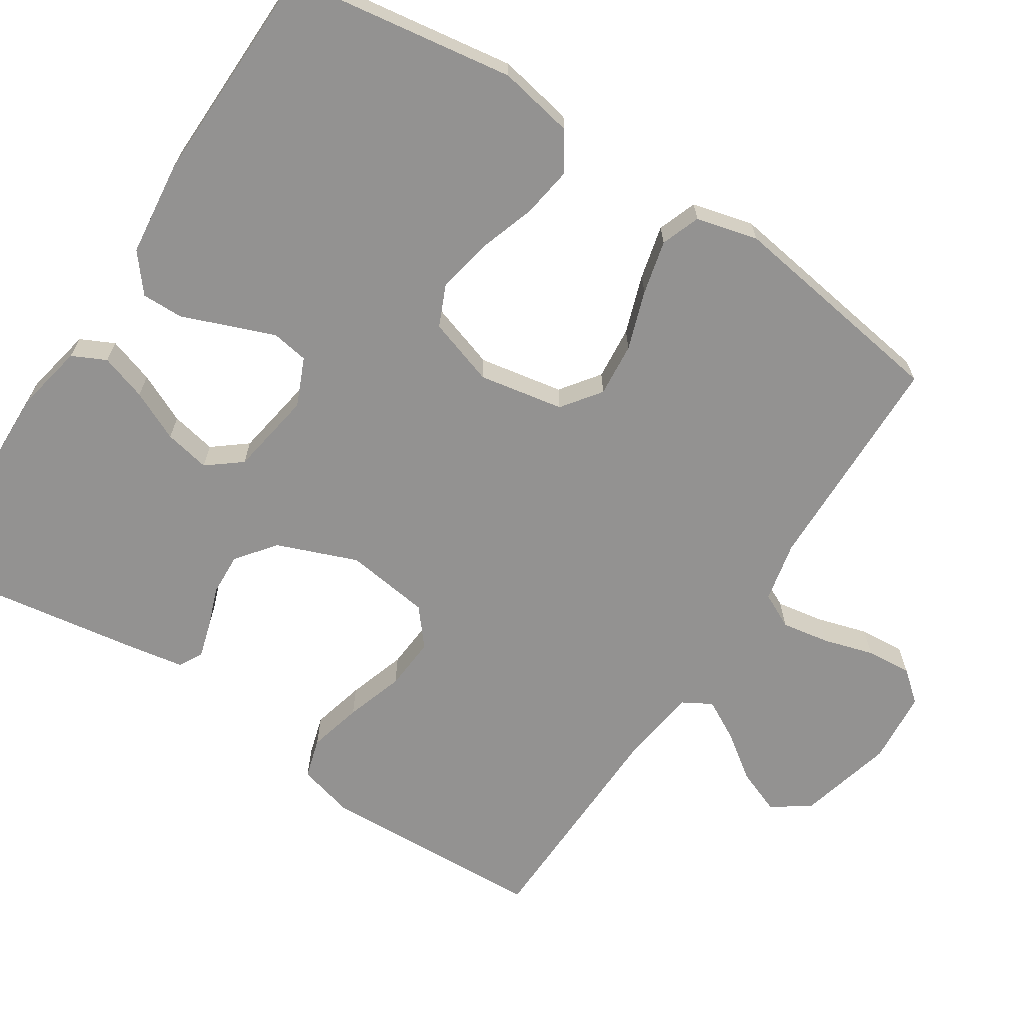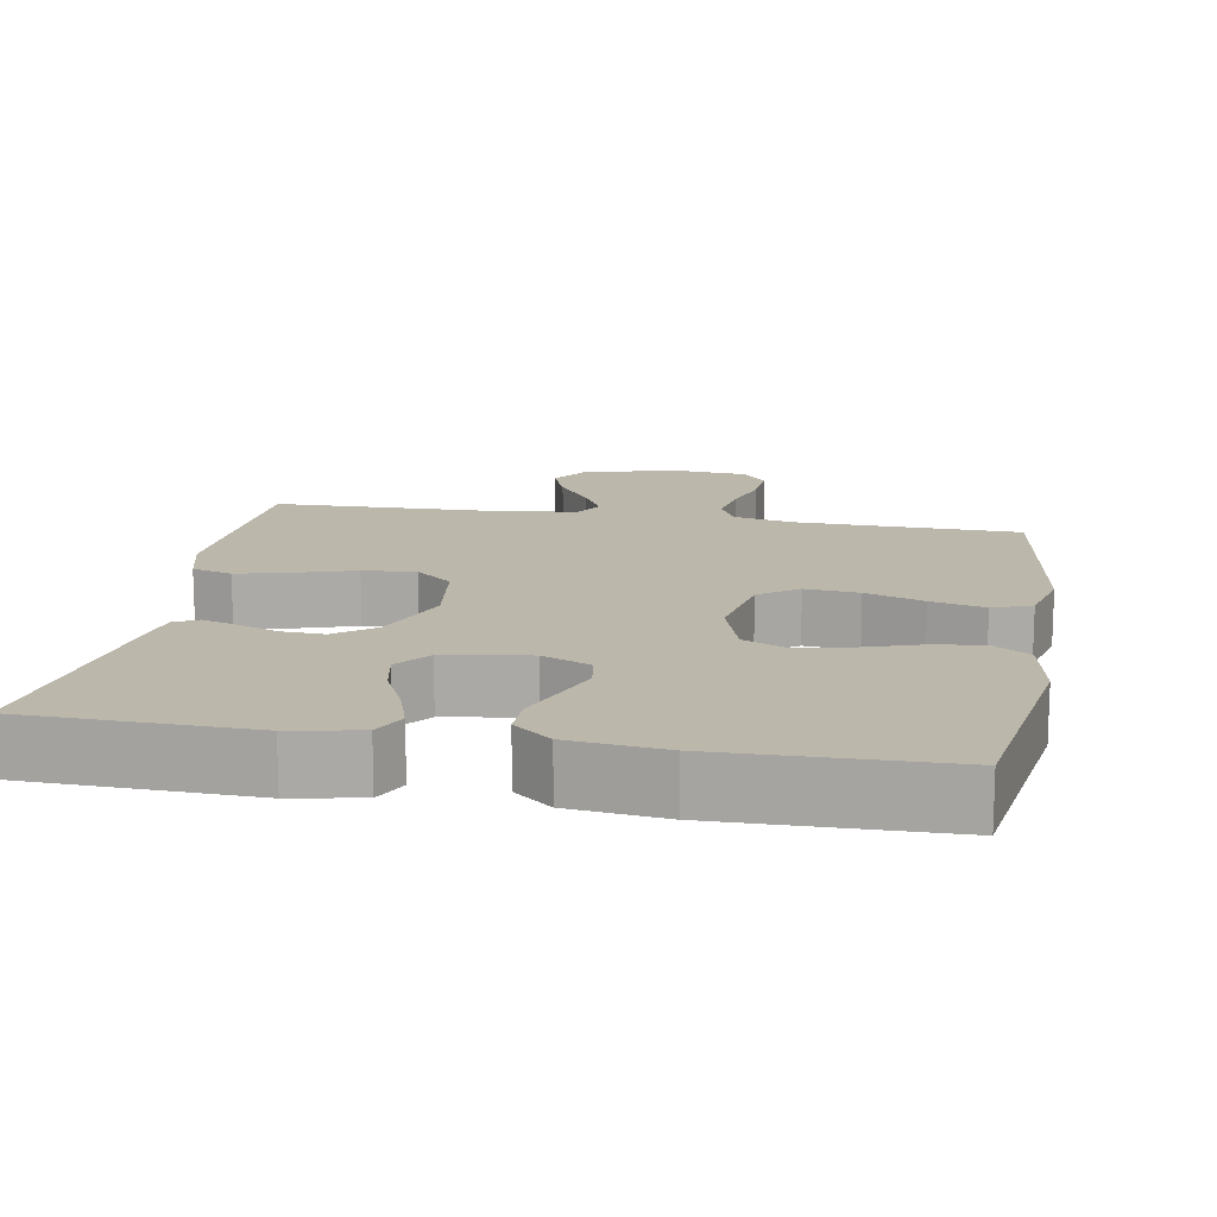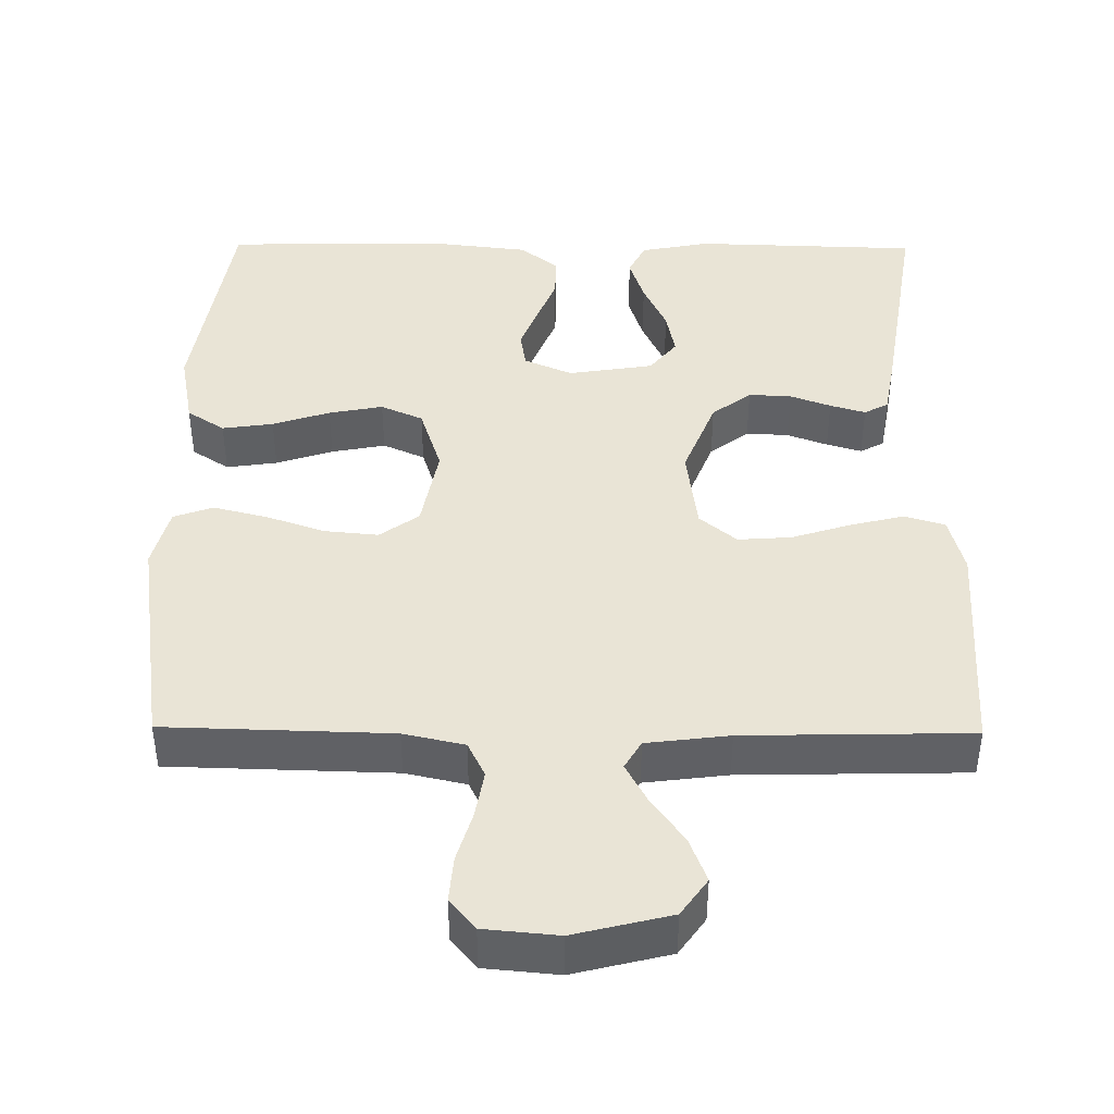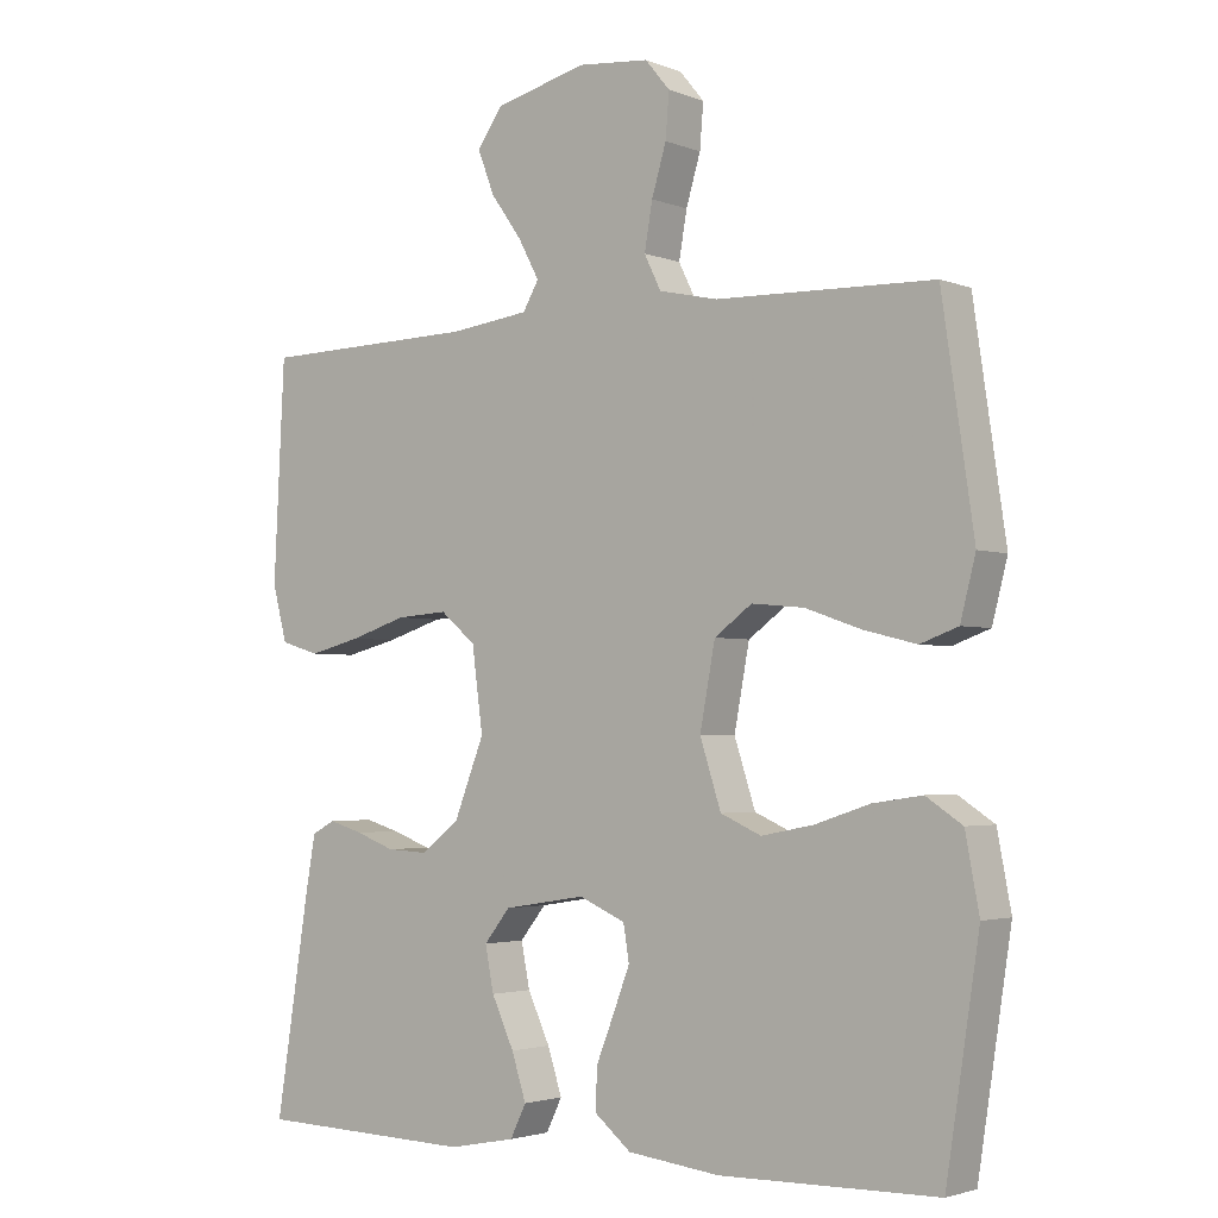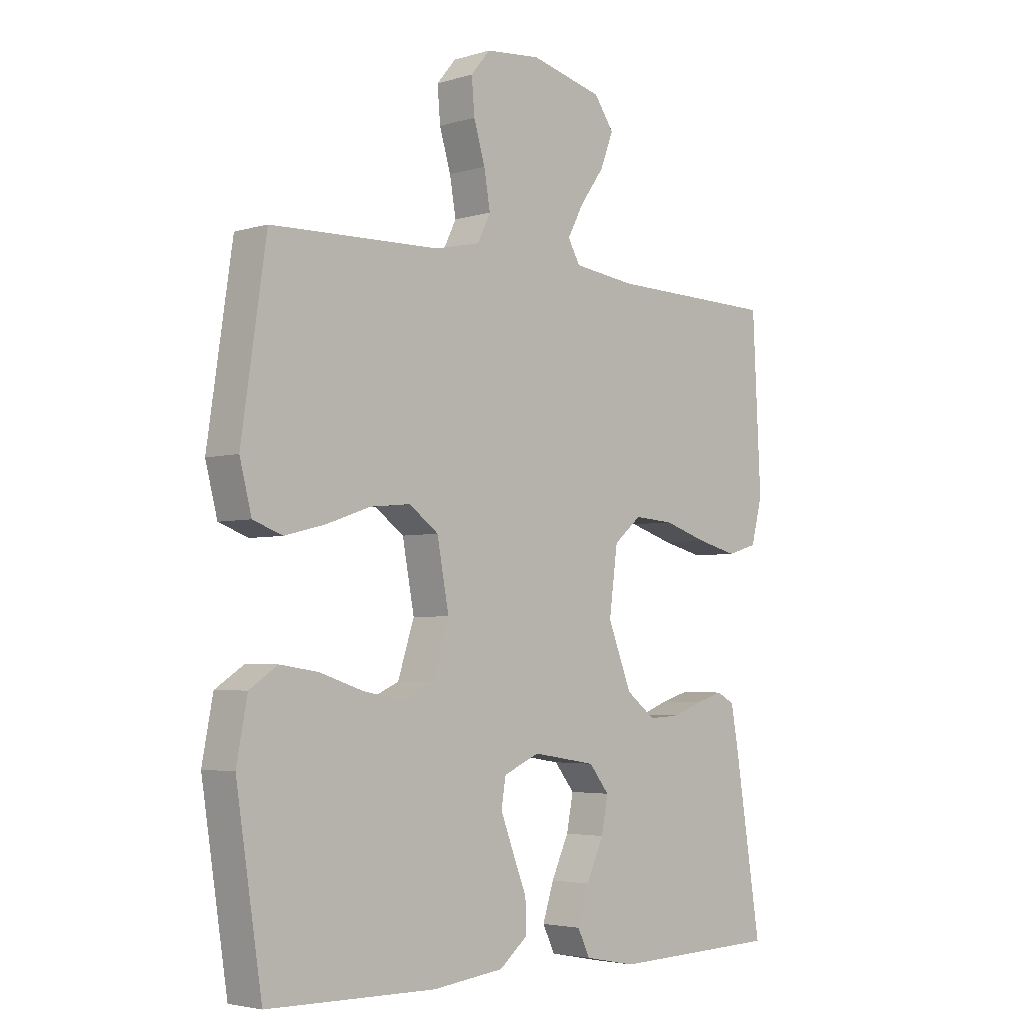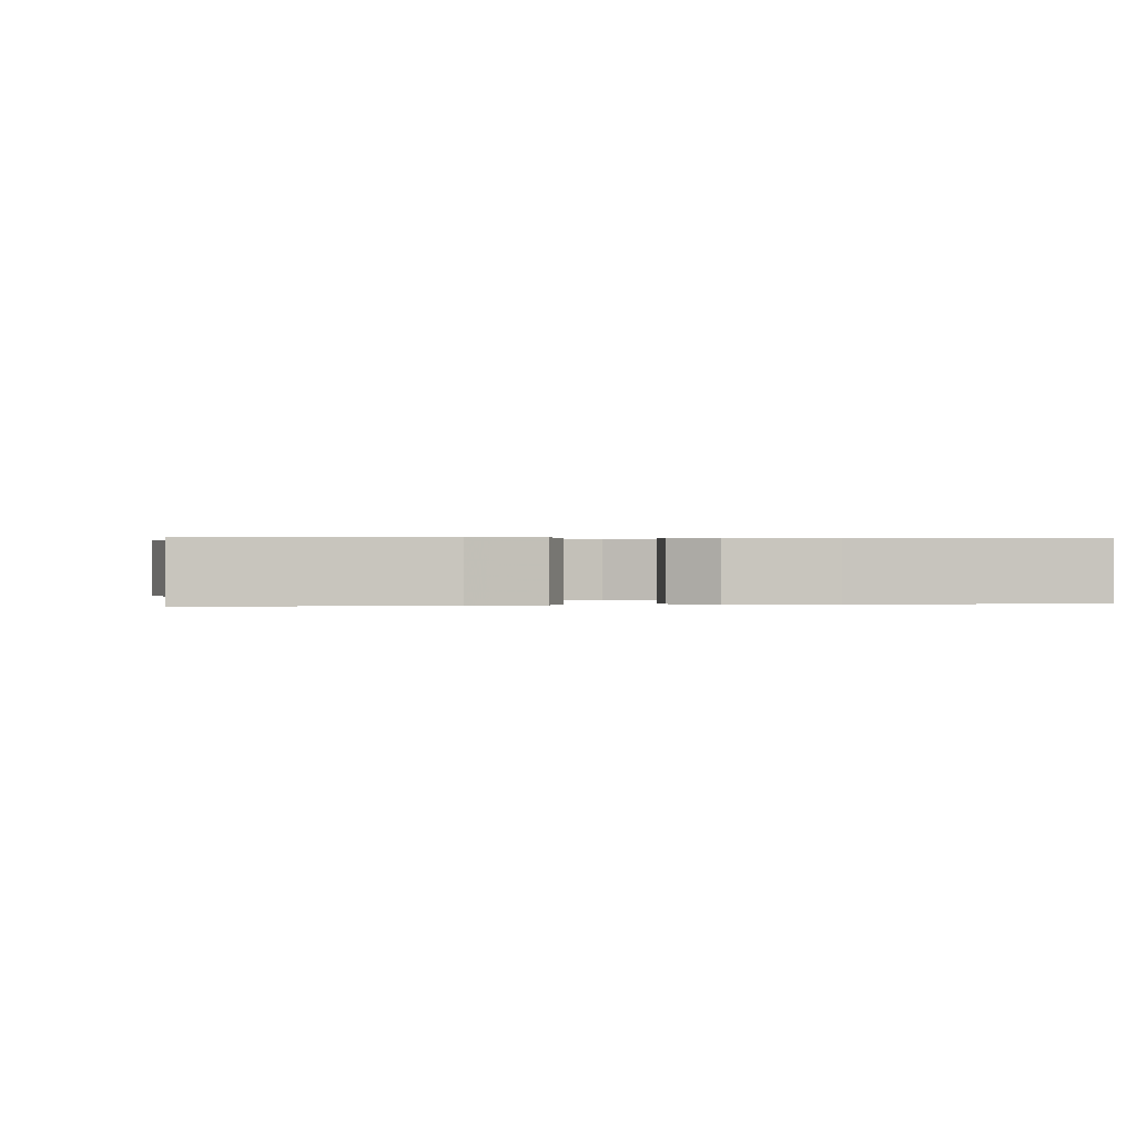
<metadata>
{"format":"obj","ext":"obj","renderer":"f3d","projection":"perspective","resolution":1024,"background":"white","views":[{"elev":-66.5,"azim":-123.2,"up":"+Y"},{"elev":14.5,"azim":-170.1,"up":"+Y"},{"elev":42.4,"azim":0.6,"up":"+Y"},{"elev":-2.8,"azim":-142.5,"up":"+Z"},{"elev":-3.8,"azim":-45.5,"up":"+Z"},{"elev":0.3,"azim":170.8,"up":"+Y"}]}
</metadata>
<code>
v 0.5 0.07 -0.5
v 0.2 0.07 -0.509
v 0.108 0.07 -0.491
v 0.086 0.07 -0.446
v 0.106 0.07 -0.384
v 0.137 0.07 -0.317
v 0.149 0.07 -0.256
v 0.113 0.07 -0.211
v 0 0.07 -0.193
v -0.064 0.07 -0.221
v -0.072 0.07 -0.27
v -0.049 0.07 -0.33
v -0.024 0.07 -0.393
v -0.023 0.07 -0.449
v -0.073 0.07 -0.49
v -0.2 0.07 -0.505
v -0.5 0.07 -0.5
v -0.546 0.07 -0.2
v -0.527 0.07 -0.099
v -0.477 0.07 -0.066
v -0.409 0.07 -0.076
v -0.333 0.07 -0.101
v -0.261 0.07 -0.115
v -0.205 0.07 -0.09
v -0.176 0.07 0
v -0.197 0.07 0.113
v -0.249 0.07 0.151
v -0.321 0.07 0.144
v -0.399 0.07 0.117
v -0.471 0.07 0.099
v -0.523 0.07 0.118
v -0.544 0.07 0.2
v -0.5 0.07 0.5
v -0.2 0.07 0.508
v -0.119 0.07 0.526
v -0.096 0.07 0.573
v -0.107 0.07 0.637
v -0.127 0.07 0.704
v -0.132 0.07 0.765
v -0.098 0.07 0.806
v 0 0.07 0.815
v 0.128 0.07 0.783
v 0.163 0.07 0.733
v 0.14 0.07 0.673
v 0.097 0.07 0.613
v 0.068 0.07 0.559
v 0.09 0.07 0.521
v 0.2 0.07 0.507
v 0.5 0.07 0.5
v 0.515 0.07 0.2
v 0.495 0.07 0.123
v 0.441 0.07 0.107
v 0.369 0.07 0.125
v 0.291 0.07 0.15
v 0.22 0.07 0.155
v 0.171 0.07 0.114
v 0.156 0.07 0
v 0.198 0.07 -0.107
v 0.25 0.07 -0.147
v 0.307 0.07 -0.144
v 0.361 0.07 -0.124
v 0.408 0.07 -0.11
v 0.44 0.07 -0.127
v 0.453 0.07 -0.2
v 0.5 0 -0.5
v 0.2 0 -0.509
v 0.108 0 -0.491
v 0.086 0 -0.446
v 0.106 0 -0.384
v 0.137 0 -0.317
v 0.149 0 -0.256
v 0.113 0 -0.211
v 0 0 -0.193
v -0.064 0 -0.221
v -0.072 0 -0.27
v -0.049 0 -0.33
v -0.024 0 -0.393
v -0.023 0 -0.449
v -0.073 0 -0.49
v -0.2 0 -0.505
v -0.5 0 -0.5
v -0.546 0 -0.2
v -0.527 0 -0.099
v -0.477 0 -0.066
v -0.409 0 -0.076
v -0.333 0 -0.101
v -0.261 0 -0.115
v -0.205 0 -0.09
v -0.176 0 0
v -0.197 0 0.113
v -0.249 0 0.151
v -0.321 0 0.144
v -0.399 0 0.117
v -0.471 0 0.099
v -0.523 0 0.118
v -0.544 0 0.2
v -0.5 0 0.5
v -0.2 0 0.508
v -0.119 0 0.526
v -0.096 0 0.573
v -0.107 0 0.637
v -0.127 0 0.704
v -0.132 0 0.765
v -0.098 0 0.806
v 0 0 0.815
v 0.128 0 0.783
v 0.163 0 0.733
v 0.14 0 0.673
v 0.097 0 0.613
v 0.068 0 0.559
v 0.09 0 0.521
v 0.2 0 0.507
v 0.5 0 0.5
v 0.515 0 0.2
v 0.495 0 0.123
v 0.441 0 0.107
v 0.369 0 0.125
v 0.291 0 0.15
v 0.22 0 0.155
v 0.171 0 0.114
v 0.156 0 0
v 0.198 0 -0.107
v 0.25 0 -0.147
v 0.307 0 -0.144
v 0.361 0 -0.124
v 0.408 0 -0.11
v 0.44 0 -0.127
v 0.453 0 -0.2
f 60 61 62 63
f 60 63 64 1
f 51 52 53 54
f 49 50 51 54
f 48 49 54 55
f 47 48 55 56
f 42 43 44 45
f 42 45 46
f 41 42 46
f 40 41 46
f 37 38 39 40
f 36 37 40 46
f 35 36 46 47
f 31 32 33 34
f 28 29 30 31
f 28 31 34 35
f 19 20 21 22
f 19 22 23
f 18 19 23
f 17 18 23
f 16 17 23 24
f 12 13 14 15
f 11 12 15 16
f 10 11 16 24
f 3 4 5 6
f 3 6 7
f 2 3 7
f 59 60 1 2
f 58 59 2 7
f 57 58 7 8
f 56 57 8 9
f 27 28 35 47
f 26 27 47 56
f 25 26 56 9
f 9 10 24 25
f 127 126 125 124
f 65 128 127 124
f 118 117 116 115
f 118 115 114 113
f 119 118 113 112
f 120 119 112 111
f 109 108 107 106
f 110 109 106
f 110 106 105
f 110 105 104
f 104 103 102 101
f 110 104 101 100
f 111 110 100 99
f 98 97 96 95
f 95 94 93 92
f 99 98 95 92
f 86 85 84 83
f 87 86 83
f 87 83 82
f 87 82 81
f 88 87 81 80
f 79 78 77 76
f 80 79 76 75
f 88 80 75 74
f 70 69 68 67
f 71 70 67
f 71 67 66
f 66 65 124 123
f 71 66 123 122
f 72 71 122 121
f 73 72 121 120
f 111 99 92 91
f 120 111 91 90
f 73 120 90 89
f 89 88 74 73
f 1 65 66 2
f 2 66 67 3
f 3 67 68 4
f 4 68 69 5
f 5 69 70 6
f 6 70 71 7
f 7 71 72 8
f 8 72 73 9
f 9 73 74 10
f 10 74 75 11
f 11 75 76 12
f 12 76 77 13
f 13 77 78 14
f 14 78 79 15
f 15 79 80 16
f 16 80 81 17
f 17 81 82 18
f 18 82 83 19
f 19 83 84 20
f 20 84 85 21
f 21 85 86 22
f 22 86 87 23
f 23 87 88 24
f 24 88 89 25
f 25 89 90 26
f 26 90 91 27
f 27 91 92 28
f 28 92 93 29
f 29 93 94 30
f 30 94 95 31
f 31 95 96 32
f 32 96 97 33
f 33 97 98 34
f 34 98 99 35
f 35 99 100 36
f 36 100 101 37
f 37 101 102 38
f 38 102 103 39
f 39 103 104 40
f 40 104 105 41
f 41 105 106 42
f 42 106 107 43
f 43 107 108 44
f 44 108 109 45
f 45 109 110 46
f 46 110 111 47
f 47 111 112 48
f 48 112 113 49
f 49 113 114 50
f 50 114 115 51
f 51 115 116 52
f 52 116 117 53
f 53 117 118 54
f 54 118 119 55
f 55 119 120 56
f 56 120 121 57
f 57 121 122 58
f 58 122 123 59
f 59 123 124 60
f 60 124 125 61
f 61 125 126 62
f 62 126 127 63
f 63 127 128 64
f 64 128 65 1

</code>
